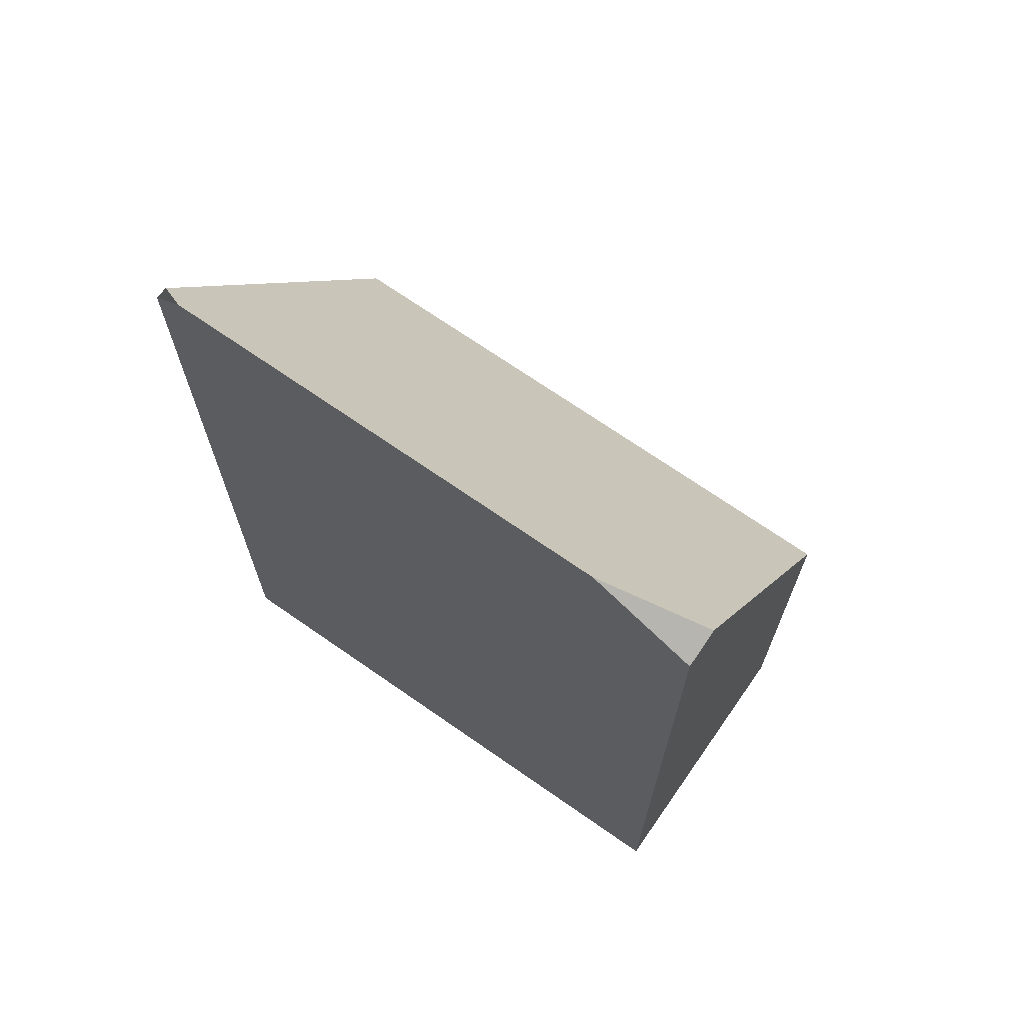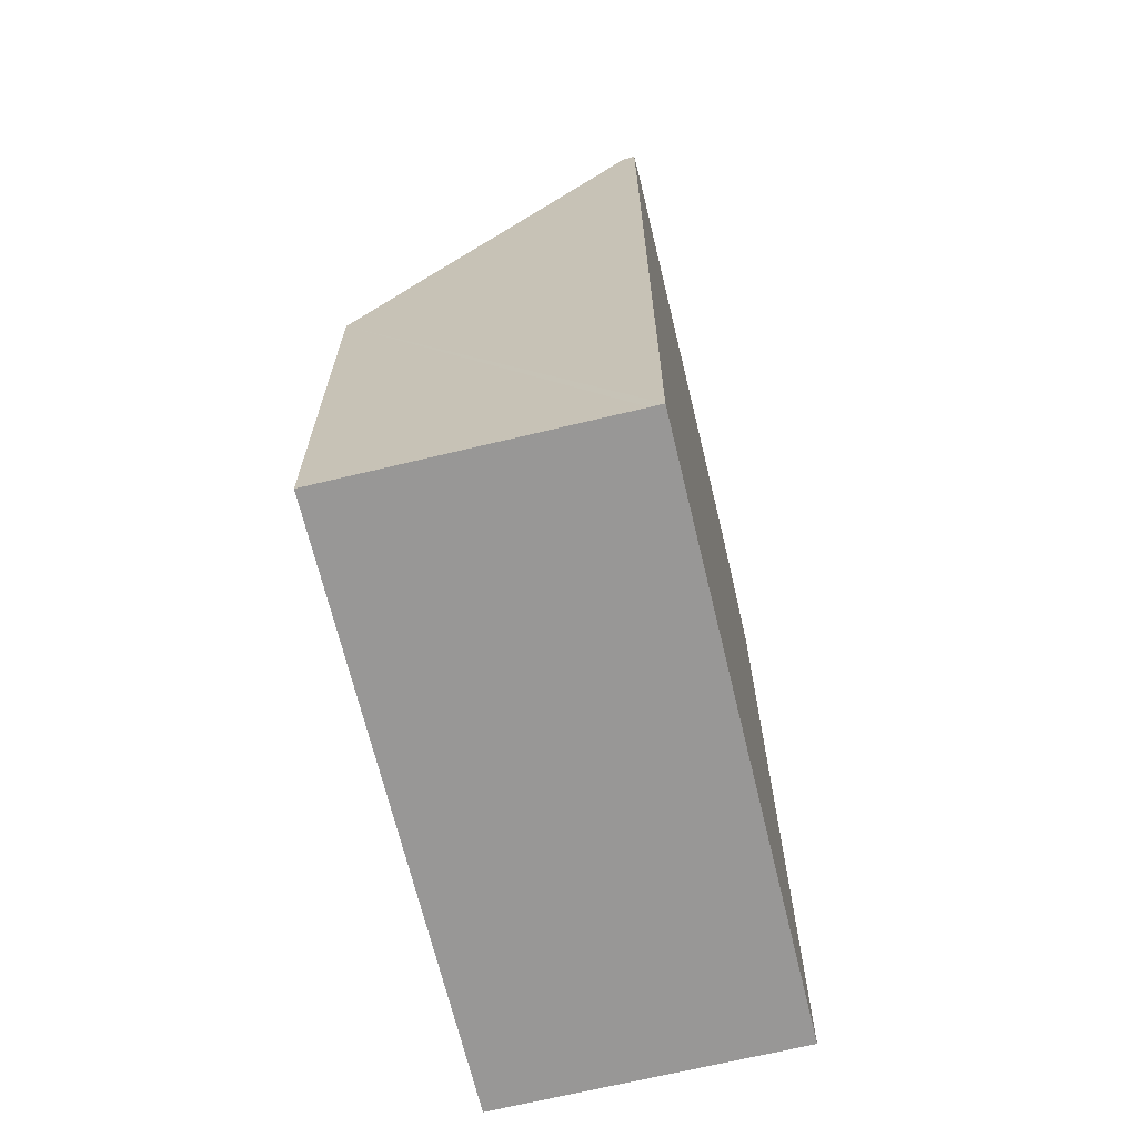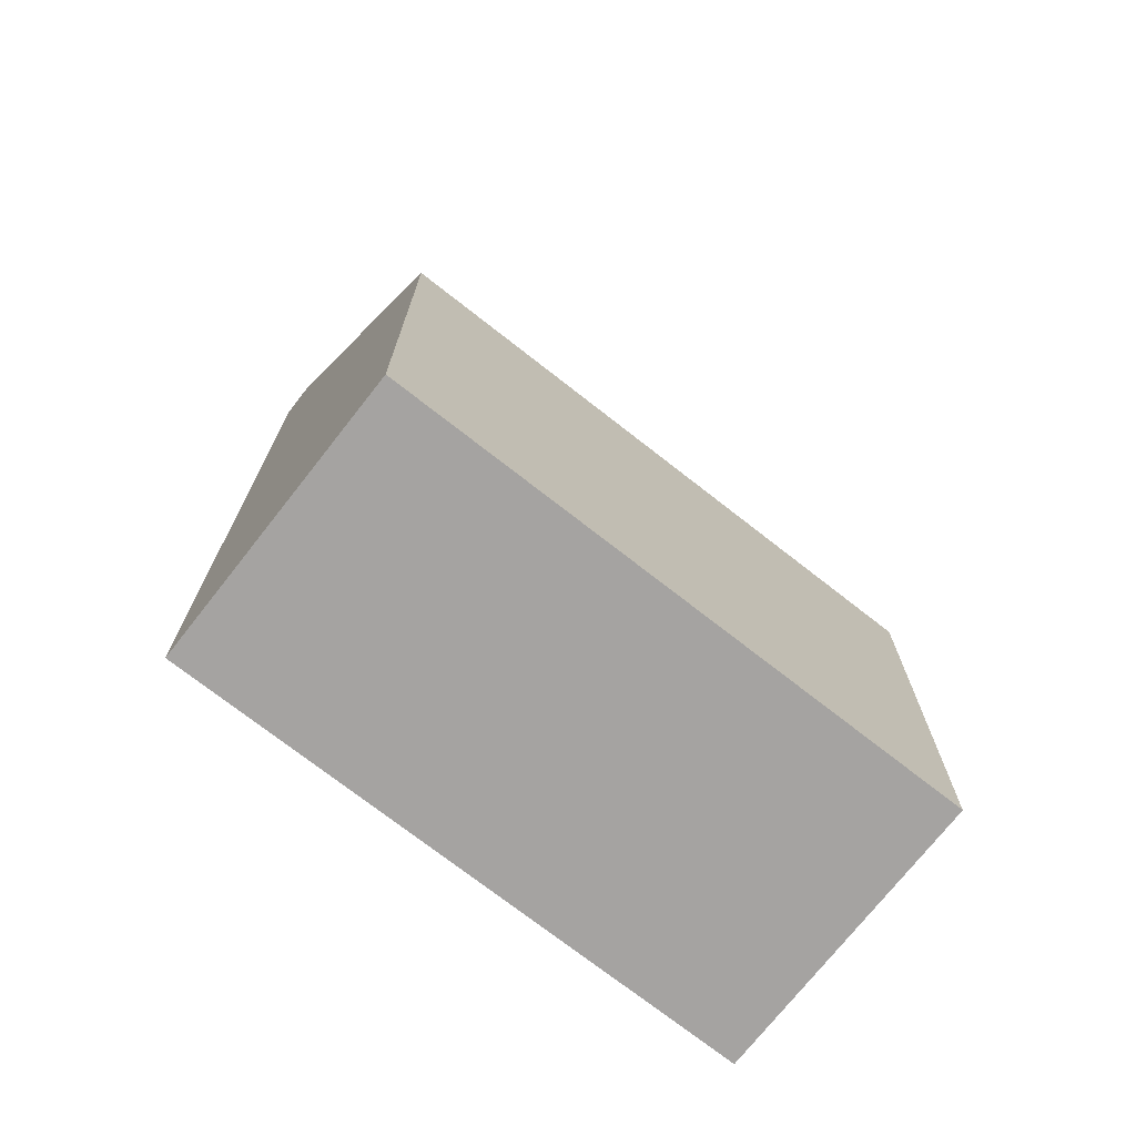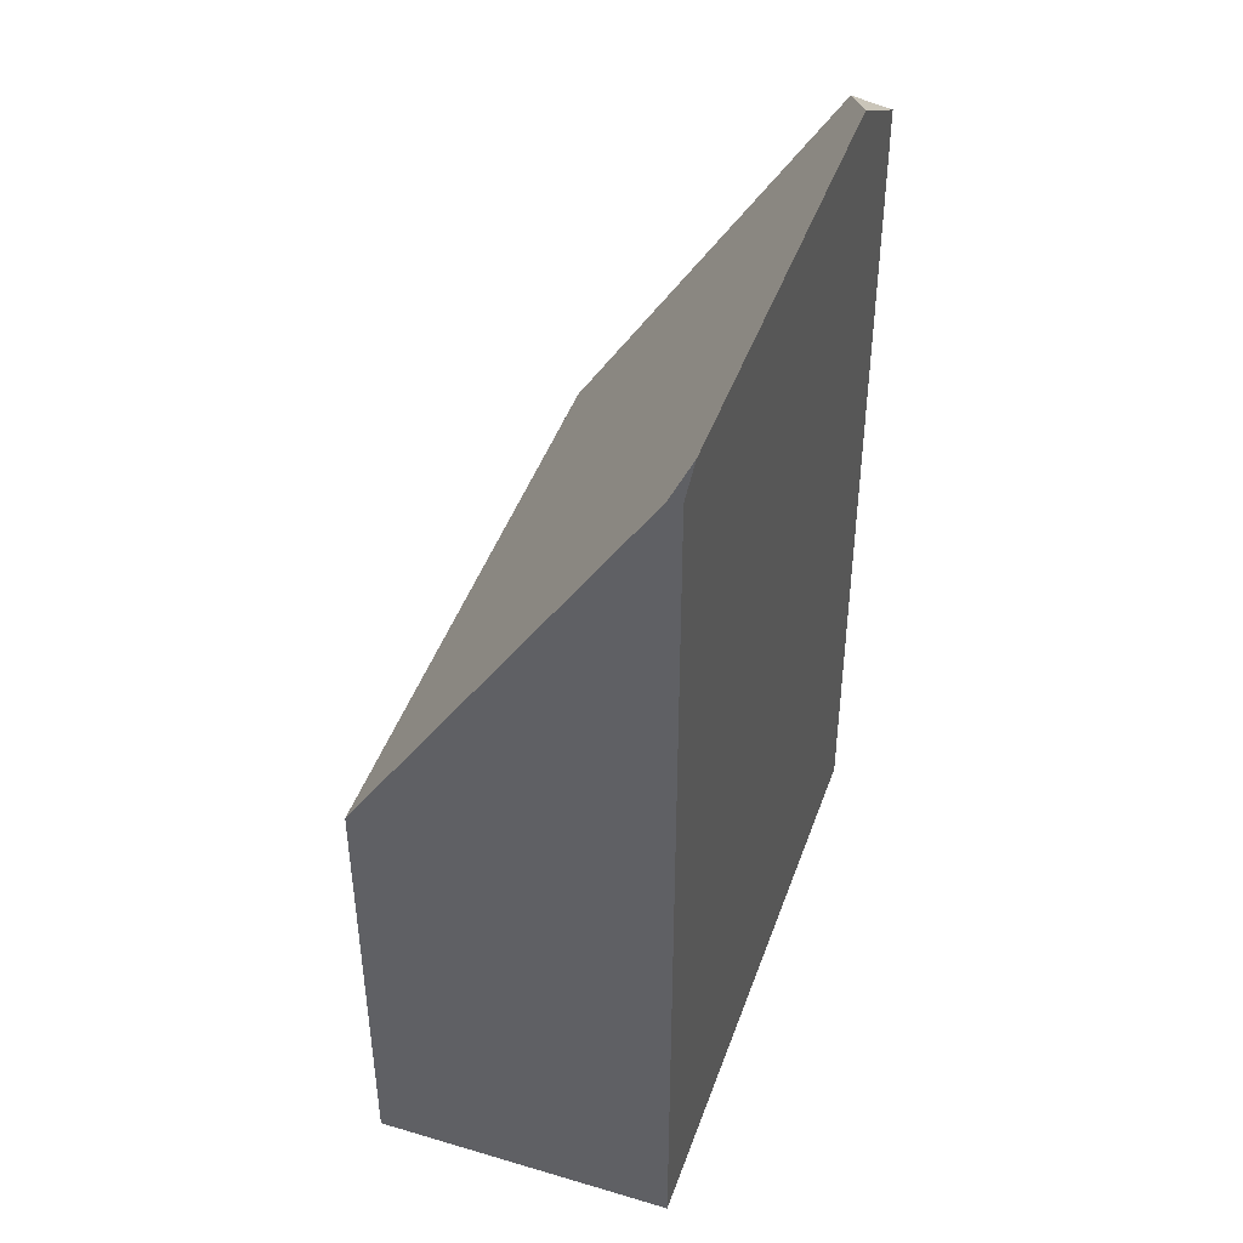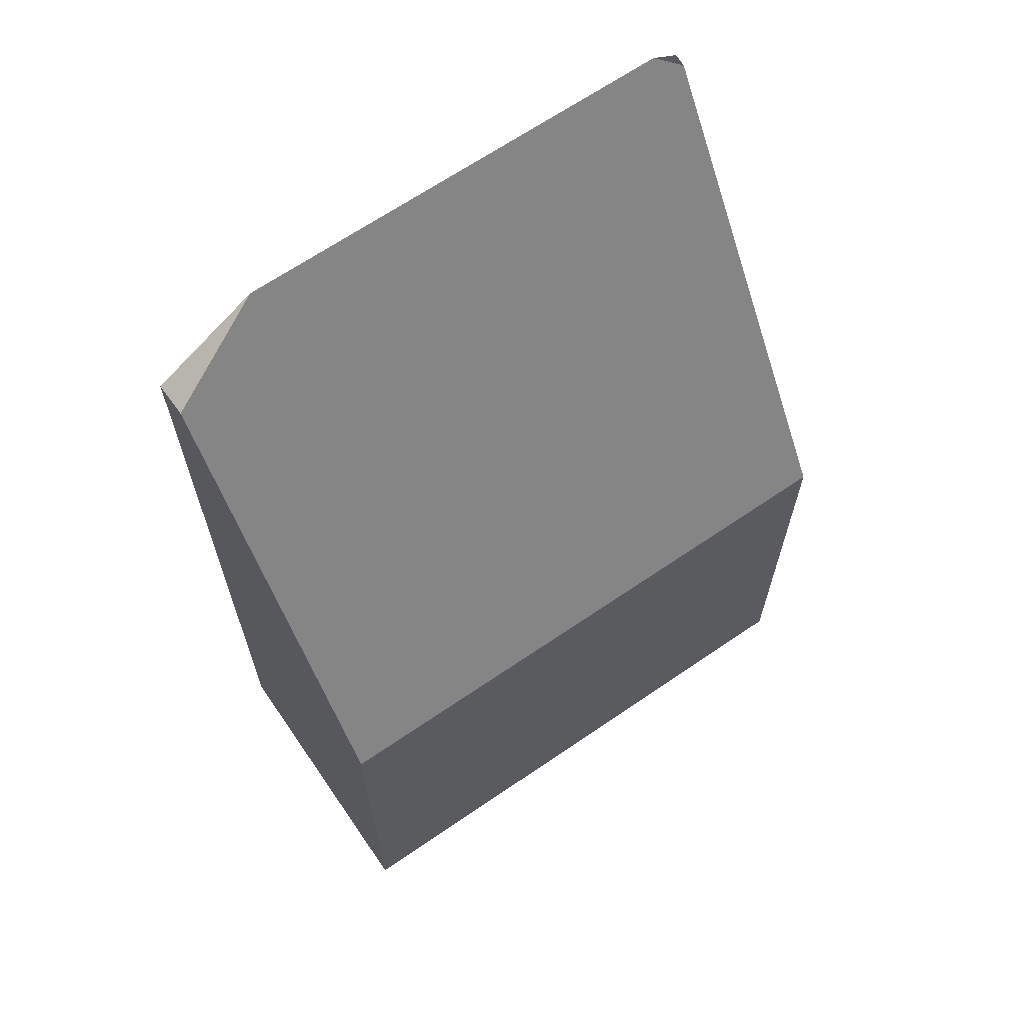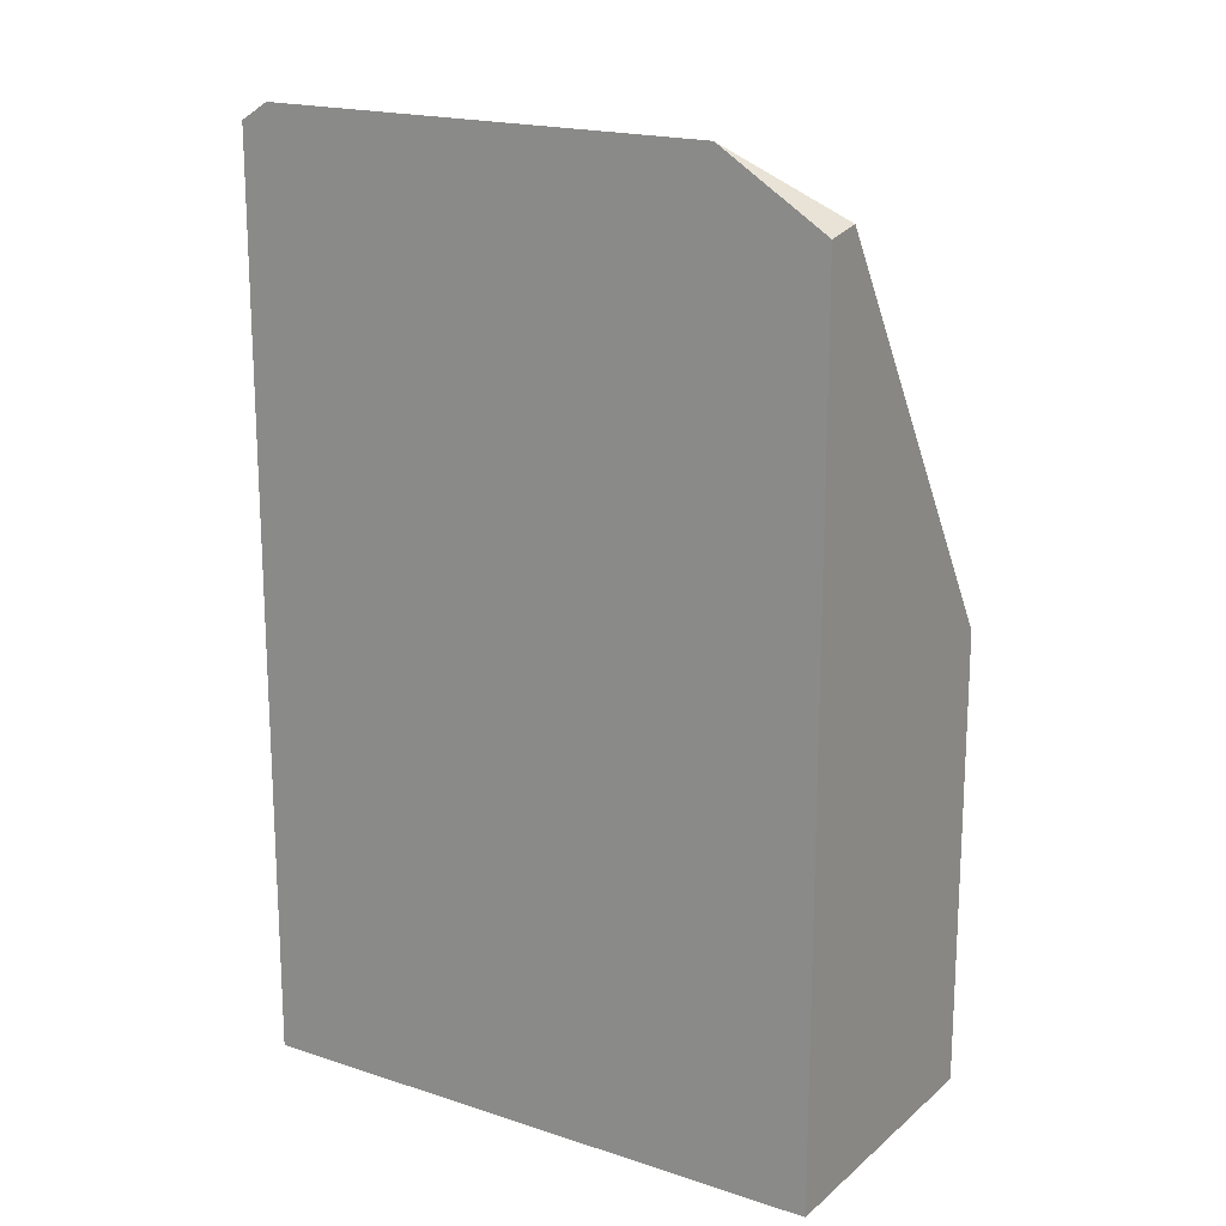
<metadata>
{"format":"obj","ext":"obj","renderer":"f3d","projection":"perspective","resolution":1024,"background":"white","views":[{"elev":70.1,"azim":49.9,"up":"+Y"},{"elev":-68.3,"azim":-61.4,"up":"+Y"},{"elev":-73.1,"azim":156.9,"up":"+Y"},{"elev":45.3,"azim":-56.0,"up":"+Y"},{"elev":66.5,"azim":160.5,"up":"+Y"},{"elev":18.4,"azim":47.6,"up":"+Y"}]}
</metadata>
<code>
v  5.325 7.281 0.799
v  4.543 7.792 1.34
v  5.408 7.227 1.108
v  4.769 3.853 -1.276
v  0.872 7.796 2.325
v  0 3.853 2.359e-16
v  0.614 7.628 2.285
v  0.641 7.646 2.387
v  0.641 -1.462e-16 2.387
v  0.872 -1.424e-16 2.325
v  4.543 -8.205e-17 1.34
v  5.408 -6.785e-17 1.108
v  4.769 7.813e-17 -1.276
v  5.325 -4.892e-17 0.799
v  0 0 0
v  0.614 -1.399e-16 2.285
g defaultobject
f 1 2 3
f 4 2 1
f 2 4 5
f 5 4 6
f 5 6 7
f 8 2 5
f 2 8 9
f 2 9 3
f 3 9 10
f 3 10 11
f 3 11 12
f 3 4 1
f 4 3 12
f 4 12 13
f 13 12 14
f 13 6 4
f 6 13 15
f 7 9 8
f 9 7 6
f 9 6 16
f 16 6 15
f 11 14 12
f 14 11 13
f 13 11 15
f 15 11 10
f 15 10 16
f 16 10 9

</code>
